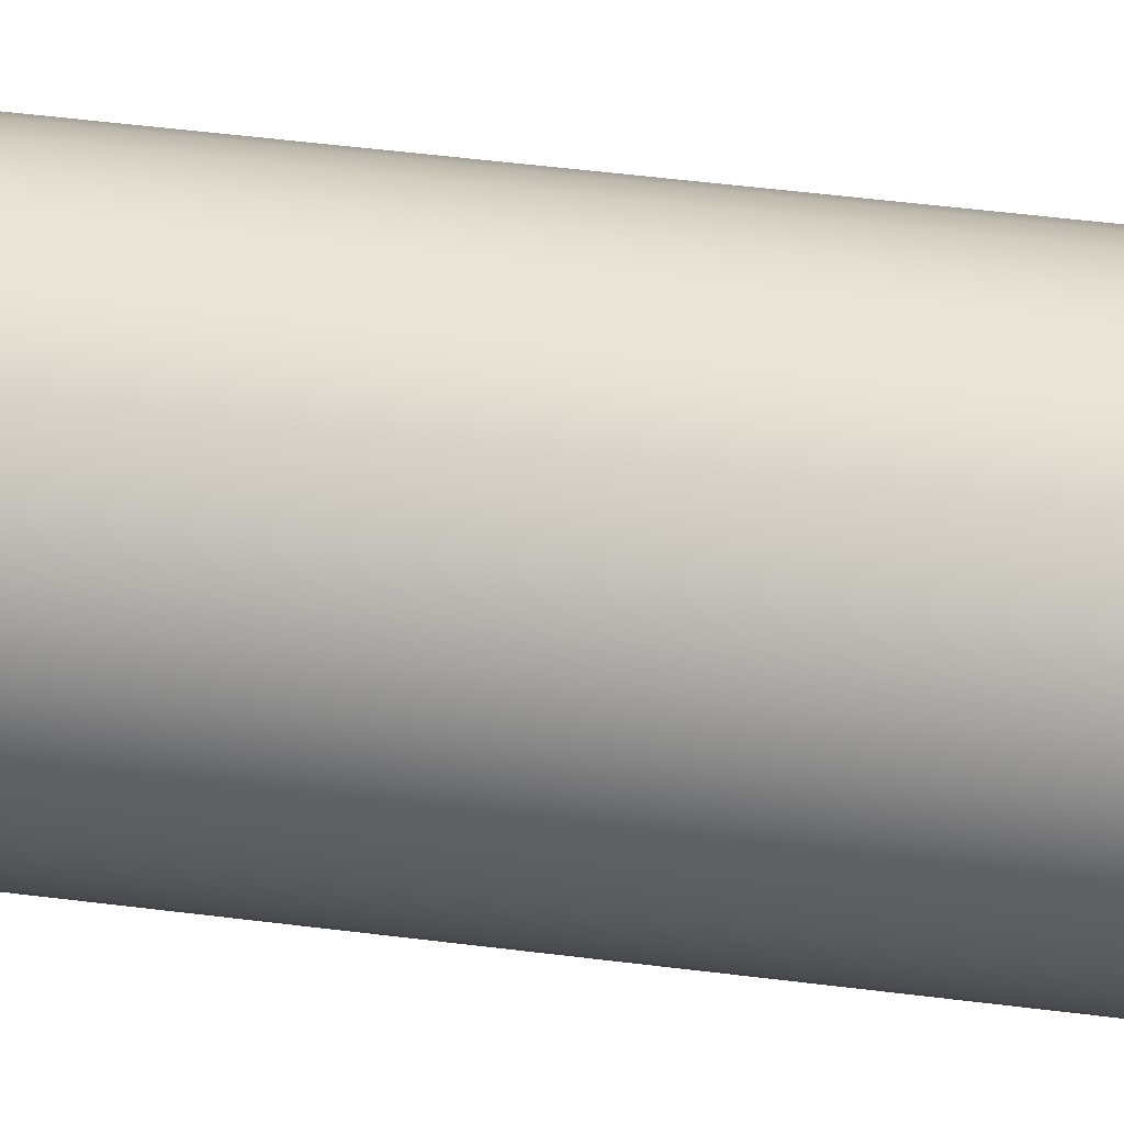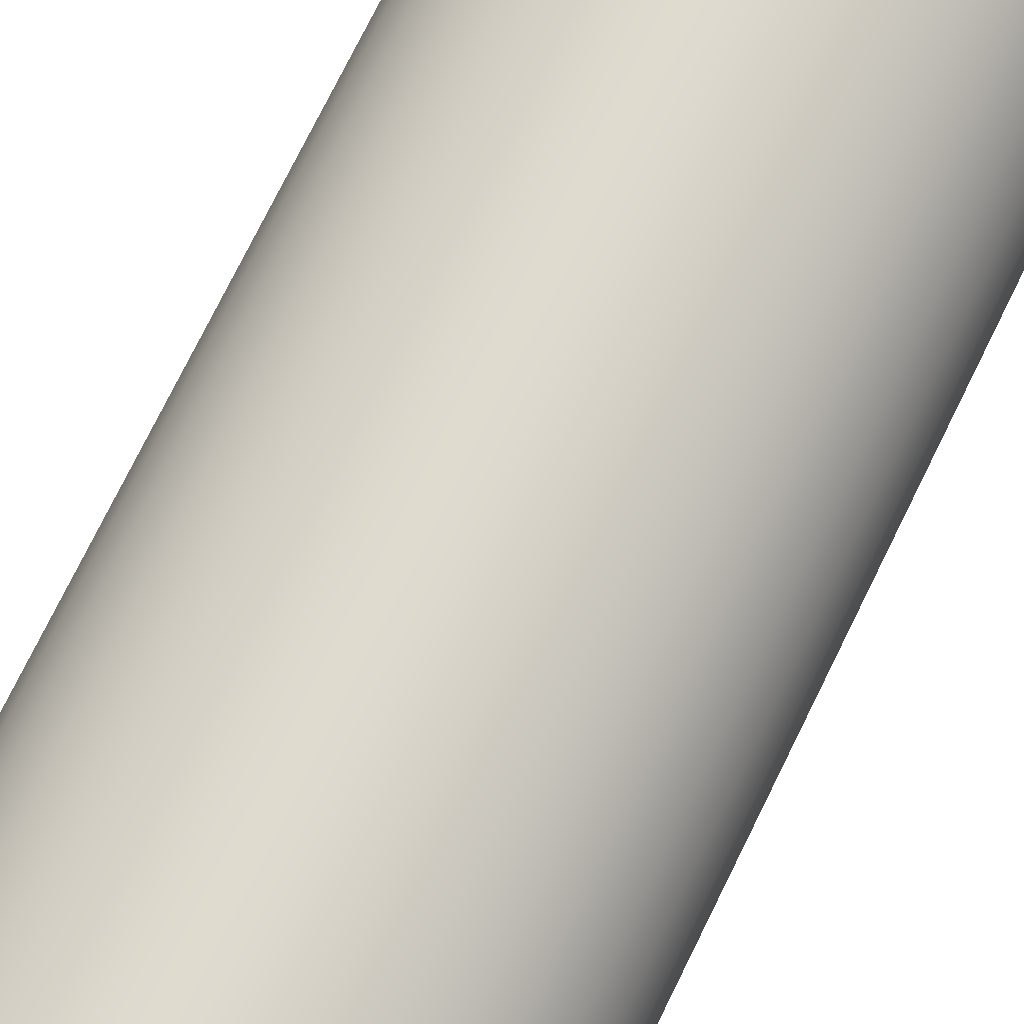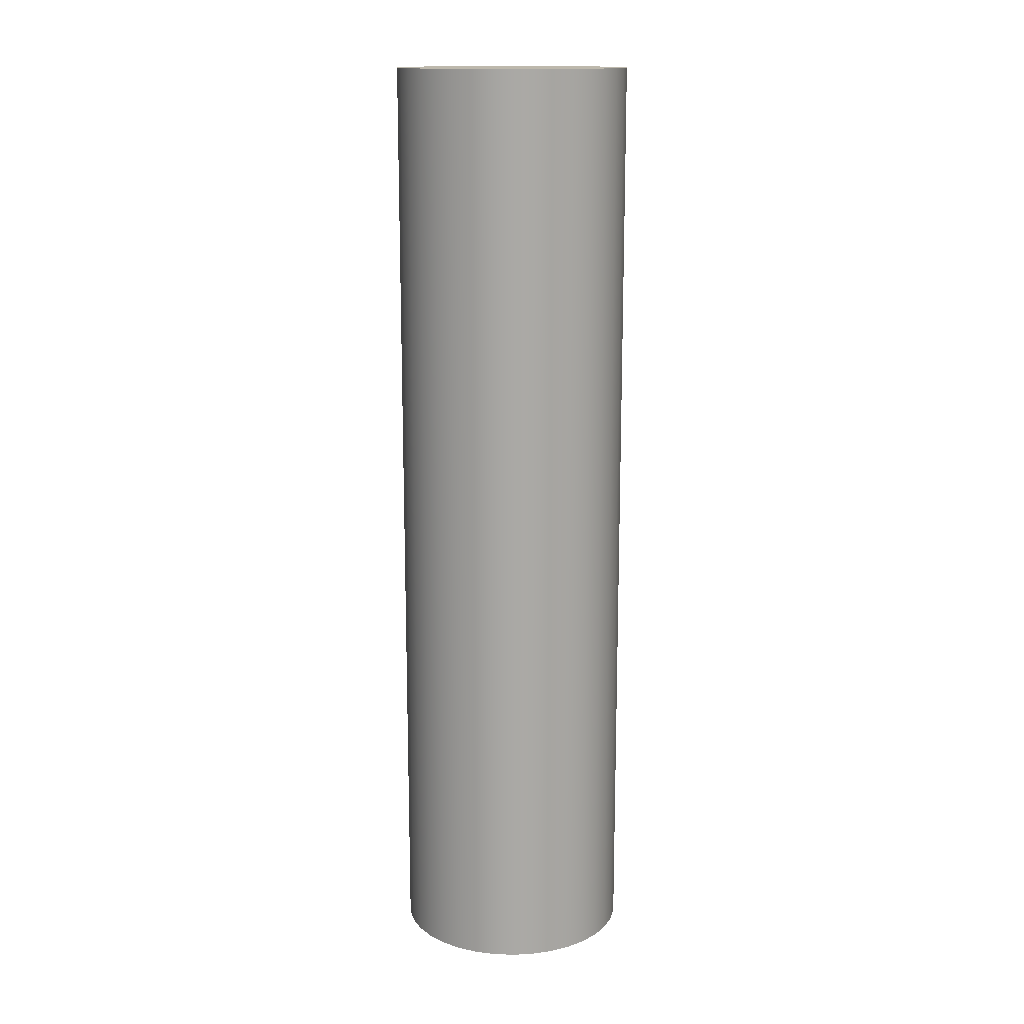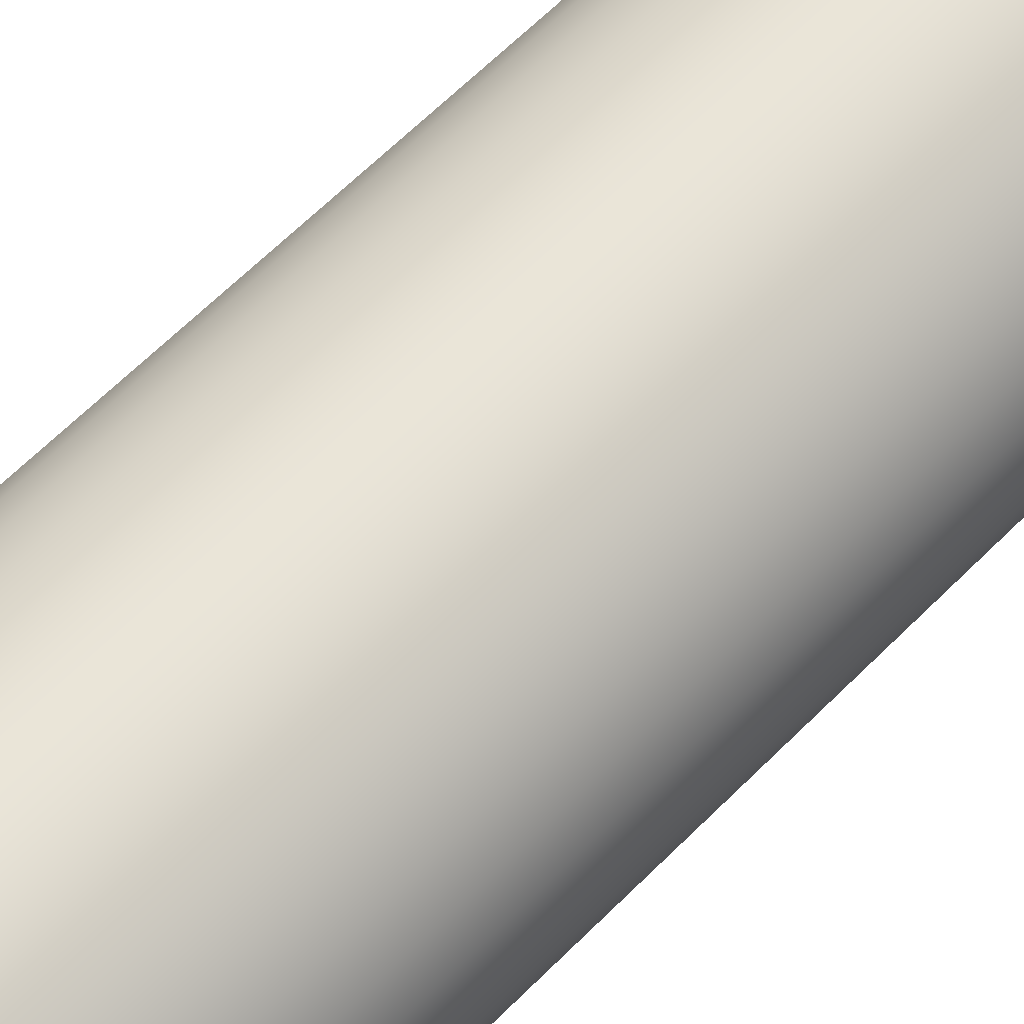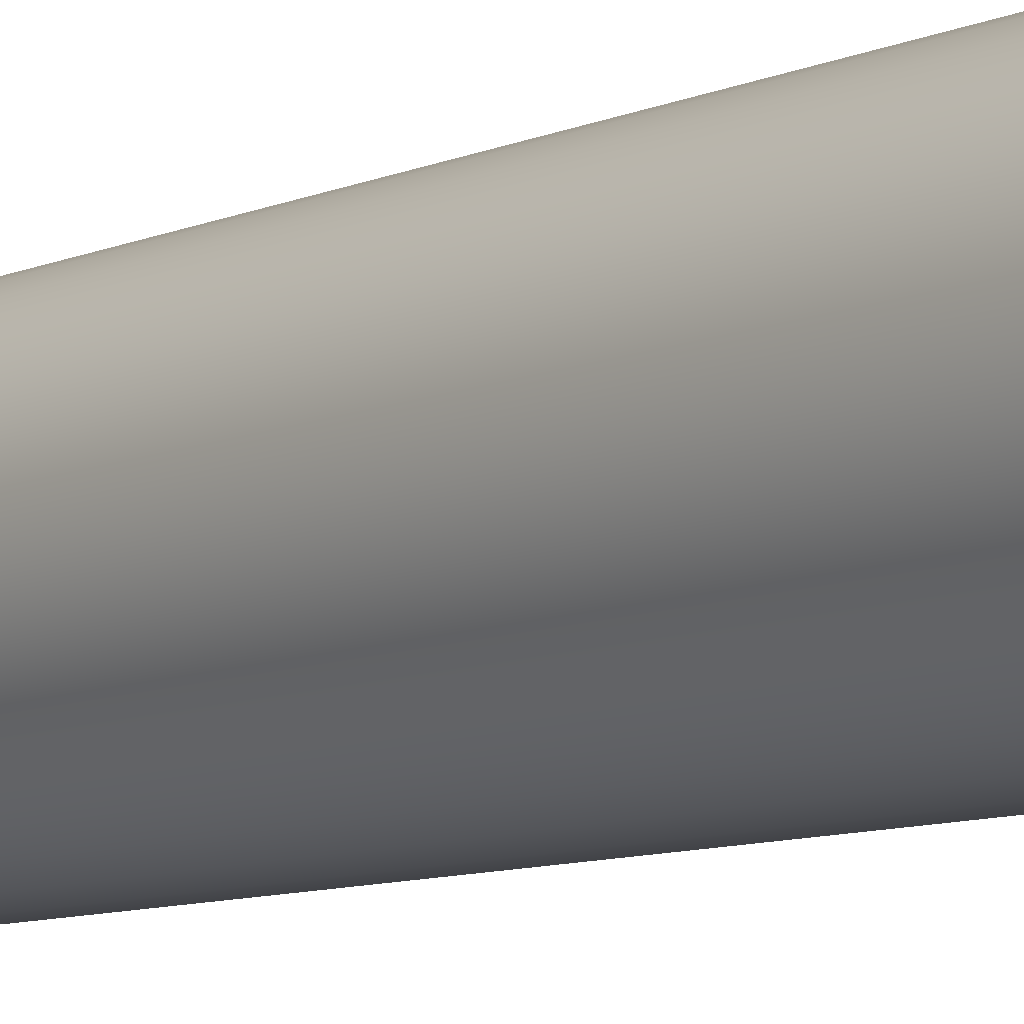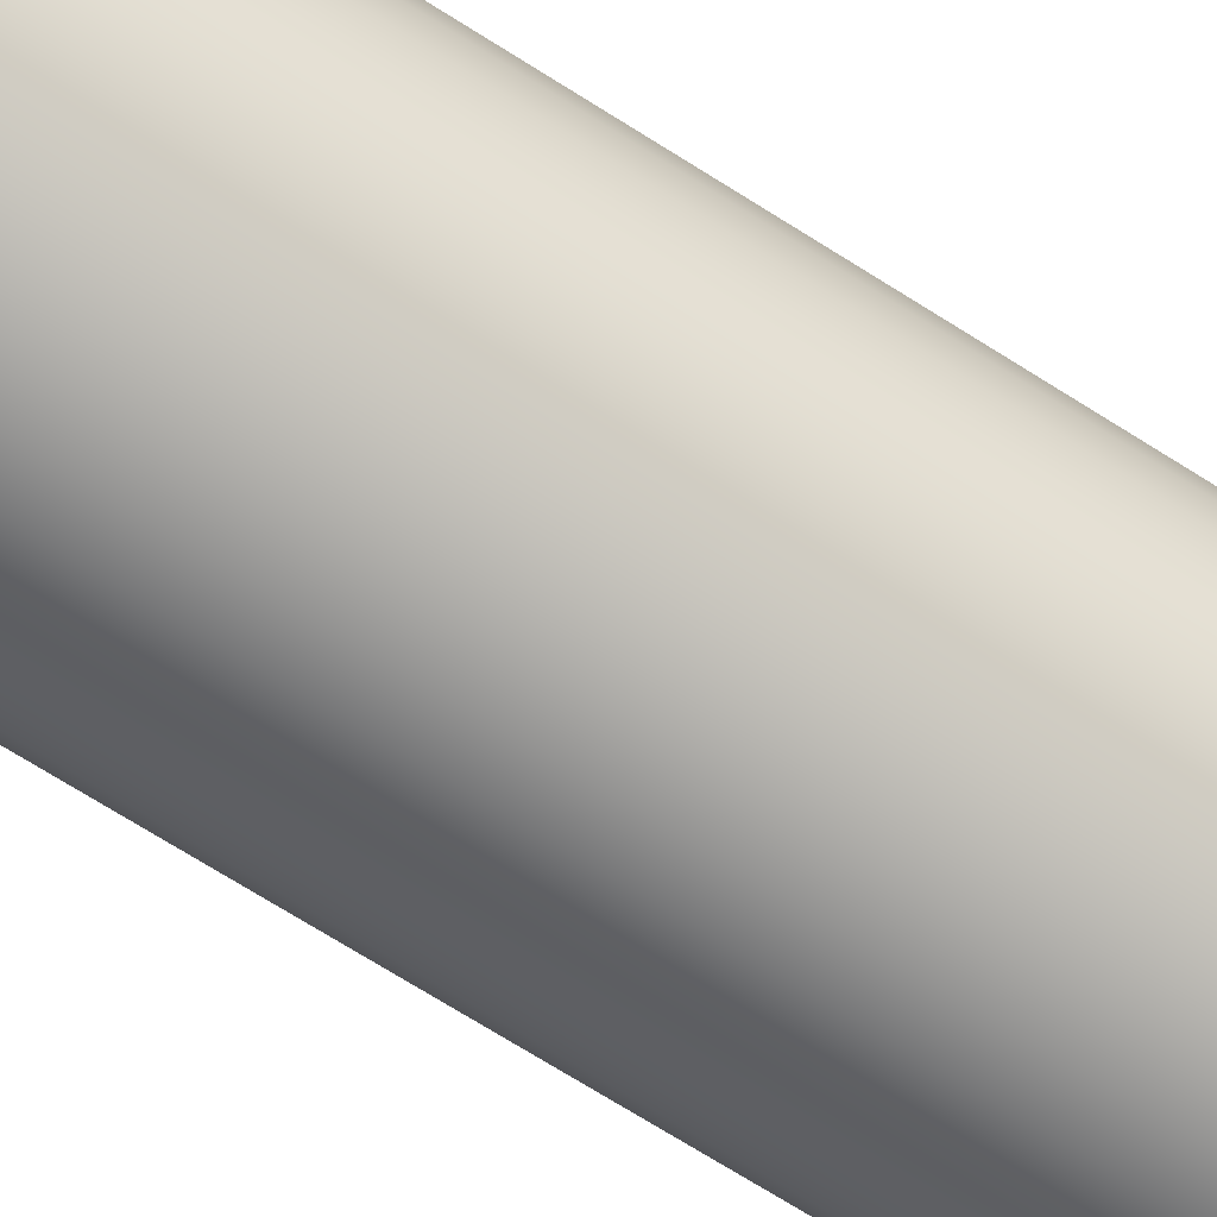
<metadata>
{"format":"obj","ext":"obj","renderer":"f3d","projection":"perspective","resolution":1024,"background":"white","views":[{"elev":47.0,"azim":-81.7,"up":"+Y"},{"elev":70.7,"azim":-154.3,"up":"+Y"},{"elev":14.9,"azim":125.4,"up":"+Z"},{"elev":59.0,"azim":43.4,"up":"+Y"},{"elev":-8.5,"azim":-39.1,"up":"+Y"},{"elev":-69.1,"azim":-122.6,"up":"+Y"}]}
</metadata>
<code>
v -0.25 -3.062e-17 2
v -0.246 0.04464 2
v -0.2341 0.08784 2
v -0.2146 0.1282 2
v -0.1883 0.1645 2
v -0.1559 0.1955 2
v -0.1185 0.2201 2
v -0.07725 0.2378 2
v -0.03356 0.2477 2
v 0.01122 0.2497 2
v 0.05563 0.2437 2
v 0.09826 0.2299 2
v 0.1377 0.2086 2
v 0.1728 0.1807 2
v 0.2023 0.1469 2
v 0.2252 0.1085 2
v 0.241 0.06651 2
v 0.249 0.02241 2
v 0.249 -0.02241 2
v 0.241 -0.06651 2
v 0.2252 -0.1085 2
v 0.2023 -0.1469 2
v 0.1728 -0.1807 2
v 0.1377 -0.2086 2
v 0.09826 -0.2299 2
v 0.05563 -0.2437 2
v 0.01122 -0.2497 2
v -0.03356 -0.2477 2
v -0.07725 -0.2378 2
v -0.1185 -0.2201 2
v -0.1559 -0.1955 2
v -0.1883 -0.1645 2
v -0.2146 -0.1282 2
v -0.2341 -0.08784 2
v -0.246 -0.04464 2
v -0.25 -3.062e-17 0
v -0.246 -0.04464 0
v -0.2341 -0.08784 0
v -0.2146 -0.1282 0
v -0.1883 -0.1645 0
v -0.1559 -0.1955 0
v -0.1185 -0.2201 0
v -0.07725 -0.2378 0
v -0.03356 -0.2477 0
v 0.01122 -0.2497 0
v 0.05563 -0.2437 0
v 0.09826 -0.2299 0
v 0.1377 -0.2086 0
v 0.1728 -0.1807 0
v 0.2023 -0.1469 0
v 0.2252 -0.1085 0
v 0.241 -0.06651 0
v 0.249 -0.02241 0
v 0.249 0.02241 0
v 0.241 0.06651 0
v 0.2252 0.1085 0
v 0.2023 0.1469 0
v 0.1728 0.1807 0
v 0.1377 0.2086 0
v 0.09826 0.2299 0
v 0.05563 0.2437 0
v 0.01122 0.2497 0
v -0.03356 0.2477 0
v -0.07725 0.2378 0
v -0.1185 0.2201 0
v -0.1559 0.1955 0
v -0.1883 0.1645 0
v -0.2146 0.1282 0
v -0.2341 0.08784 0
v -0.246 0.04464 0
v -0.25 -3.062e-17 0
v -0.25 -3.062e-17 2
v -0.25 -3.062e-17 2
v -0.246 -0.04464 2
v -0.2341 -0.08784 2
v -0.2146 -0.1282 2
v -0.1883 -0.1645 2
v -0.1559 -0.1955 2
v -0.1185 -0.2201 2
v -0.07725 -0.2378 2
v -0.03356 -0.2477 2
v 0.01122 -0.2497 2
v 0.05563 -0.2437 2
v 0.09826 -0.2299 2
v 0.1377 -0.2086 2
v 0.1728 -0.1807 2
v 0.2023 -0.1469 2
v 0.2252 -0.1085 2
v 0.241 -0.06651 2
v 0.249 -0.02241 2
v 0.249 0.02241 2
v 0.241 0.06651 2
v 0.2252 0.1085 2
v 0.2023 0.1469 2
v 0.1728 0.1807 2
v 0.1377 0.2086 2
v 0.09826 0.2299 2
v 0.05563 0.2437 2
v 0.01122 0.2497 2
v -0.03356 0.2477 2
v -0.07725 0.2378 2
v -0.1185 0.2201 2
v -0.1559 0.1955 2
v -0.1883 0.1645 2
v -0.2146 0.1282 2
v -0.2341 0.08784 2
v -0.246 0.04464 2
v -0.25 -3.062e-17 0
v -0.246 0.04464 0
v -0.2341 0.08784 0
v -0.2146 0.1282 0
v -0.1883 0.1645 0
v -0.1559 0.1955 0
v -0.1185 0.2201 0
v -0.07725 0.2378 0
v -0.03356 0.2477 0
v 0.01122 0.2497 0
v 0.05563 0.2437 0
v 0.09826 0.2299 0
v 0.1377 0.2086 0
v 0.1728 0.1807 0
v 0.2023 0.1469 0
v 0.2252 0.1085 0
v 0.241 0.06651 0
v 0.249 0.02241 0
v 0.249 -0.02241 0
v 0.241 -0.06651 0
v 0.2252 -0.1085 0
v 0.2023 -0.1469 0
v 0.1728 -0.1807 0
v 0.1377 -0.2086 0
v 0.09826 -0.2299 0
v 0.05563 -0.2437 0
v 0.01122 -0.2497 0
v -0.03356 -0.2477 0
v -0.07725 -0.2378 0
v -0.1185 -0.2201 0
v -0.1559 -0.1955 0
v -0.1883 -0.1645 0
v -0.2146 -0.1282 0
v -0.2341 -0.08784 0
v -0.246 -0.04464 0
g 72fe4724-e357-11ea-a05b-54bf646e7e1f
f 2 70 1
f 1 70 71
f 72 36 35
f 35 36 37
f 35 37 34
f 34 37 38
f 34 38 33
f 33 38 39
f 33 39 32
f 32 39 40
f 32 40 31
f 31 40 41
f 31 41 30
f 30 41 42
f 30 42 29
f 29 42 43
f 29 43 28
f 28 43 44
f 28 44 27
f 27 44 45
f 27 45 26
f 26 45 46
f 26 46 25
f 25 46 47
f 25 47 24
f 24 47 48
f 24 48 23
f 23 48 49
f 23 49 22
f 22 49 50
f 22 50 21
f 21 50 51
f 21 51 20
f 20 51 52
f 20 52 19
f 19 52 53
f 19 53 18
f 18 53 54
f 18 54 17
f 17 54 55
f 17 55 16
f 16 55 56
f 16 56 15
f 15 56 57
f 15 57 14
f 14 57 58
f 14 58 13
f 13 58 59
f 13 59 12
f 12 59 60
f 12 60 11
f 11 60 61
f 11 61 10
f 10 61 62
f 10 62 9
f 9 62 63
f 9 63 8
f 8 63 64
f 8 64 7
f 7 64 65
f 7 65 6
f 6 65 66
f 6 66 5
f 5 66 67
f 5 67 4
f 4 67 68
f 4 68 3
f 3 68 69
f 3 69 2
f 2 69 70
g 72fe9542-e357-11ea-ae76-54bf646e7e1f
f 74 90 73
f 73 90 91
f 73 91 107
f 107 91 92
f 107 92 106
f 106 92 93
f 106 93 105
f 105 93 94
f 105 94 104
f 104 94 95
f 104 95 103
f 103 95 96
f 103 96 102
f 102 96 97
f 102 97 101
f 101 97 98
f 101 98 100
f 100 98 99
f 90 74 89
f 89 74 75
f 89 75 88
f 88 75 76
f 88 76 87
f 87 76 77
f 87 77 86
f 86 77 78
f 86 78 85
f 85 78 79
f 85 79 84
f 84 79 80
f 84 80 83
f 83 80 81
f 83 81 82
g 72febc46-e357-11ea-9779-54bf646e7e1f
f 109 125 108
f 108 125 126
f 108 126 142
f 142 126 127
f 142 127 141
f 141 127 128
f 141 128 140
f 140 128 129
f 140 129 139
f 139 129 130
f 139 130 138
f 138 130 131
f 138 131 137
f 137 131 132
f 137 132 136
f 136 132 133
f 136 133 135
f 135 133 134
f 125 109 124
f 124 109 110
f 124 110 123
f 123 110 111
f 123 111 122
f 122 111 112
f 122 112 121
f 121 112 113
f 121 113 120
f 120 113 114
f 120 114 119
f 119 114 115
f 119 115 118
f 118 115 116
f 118 116 117

</code>
